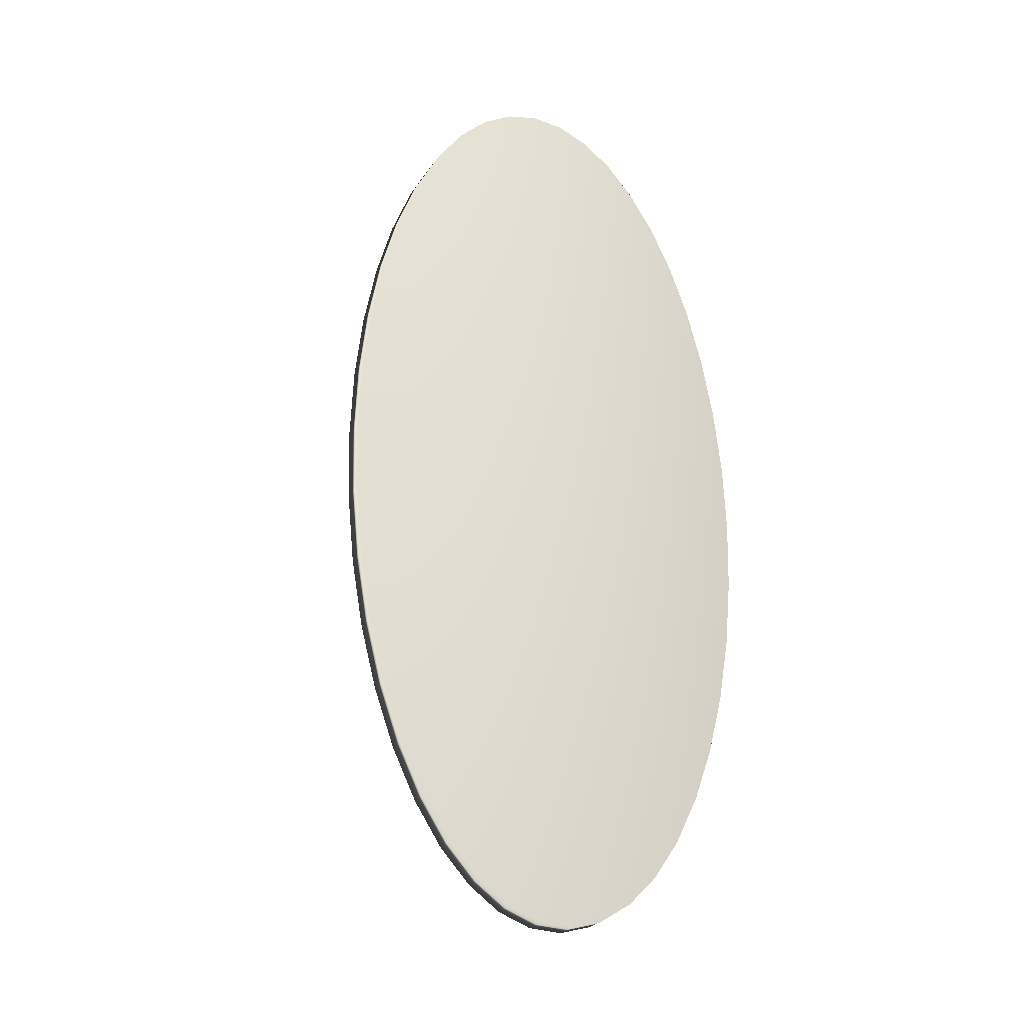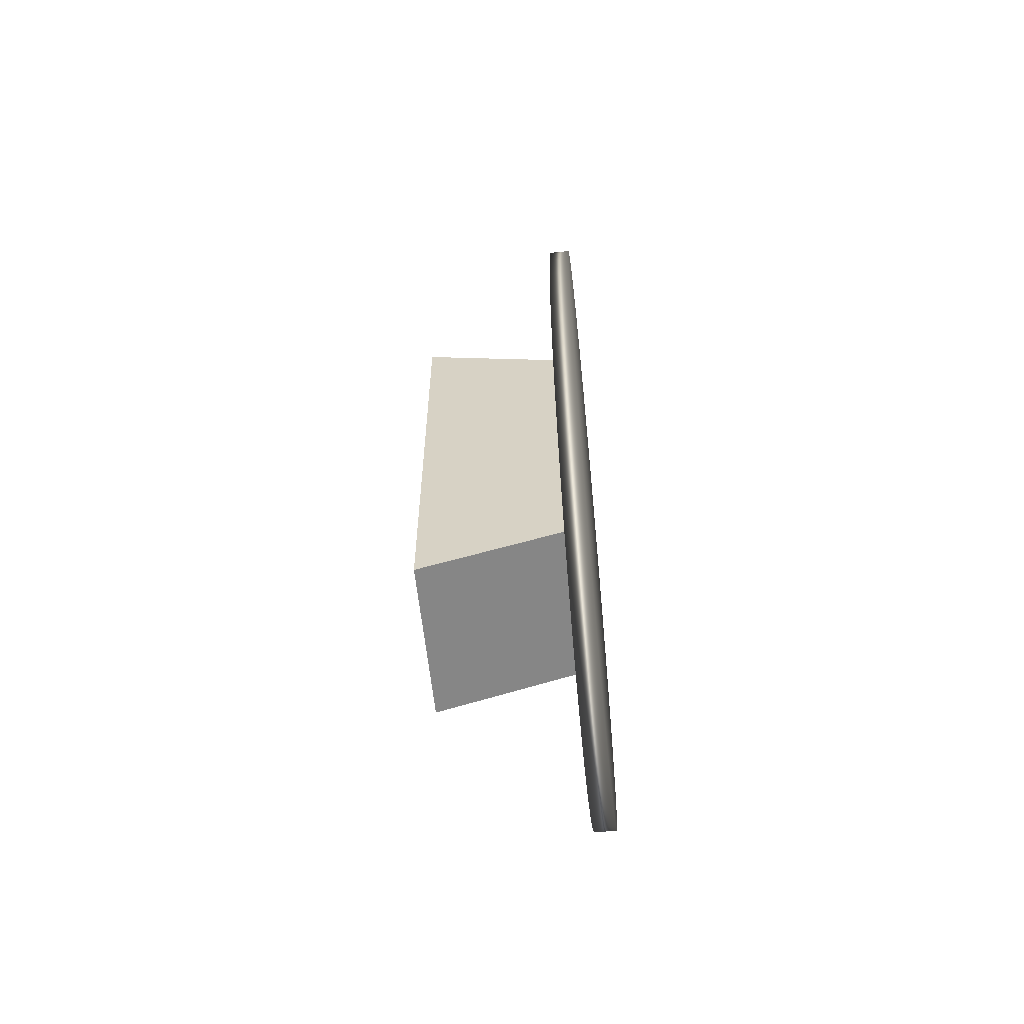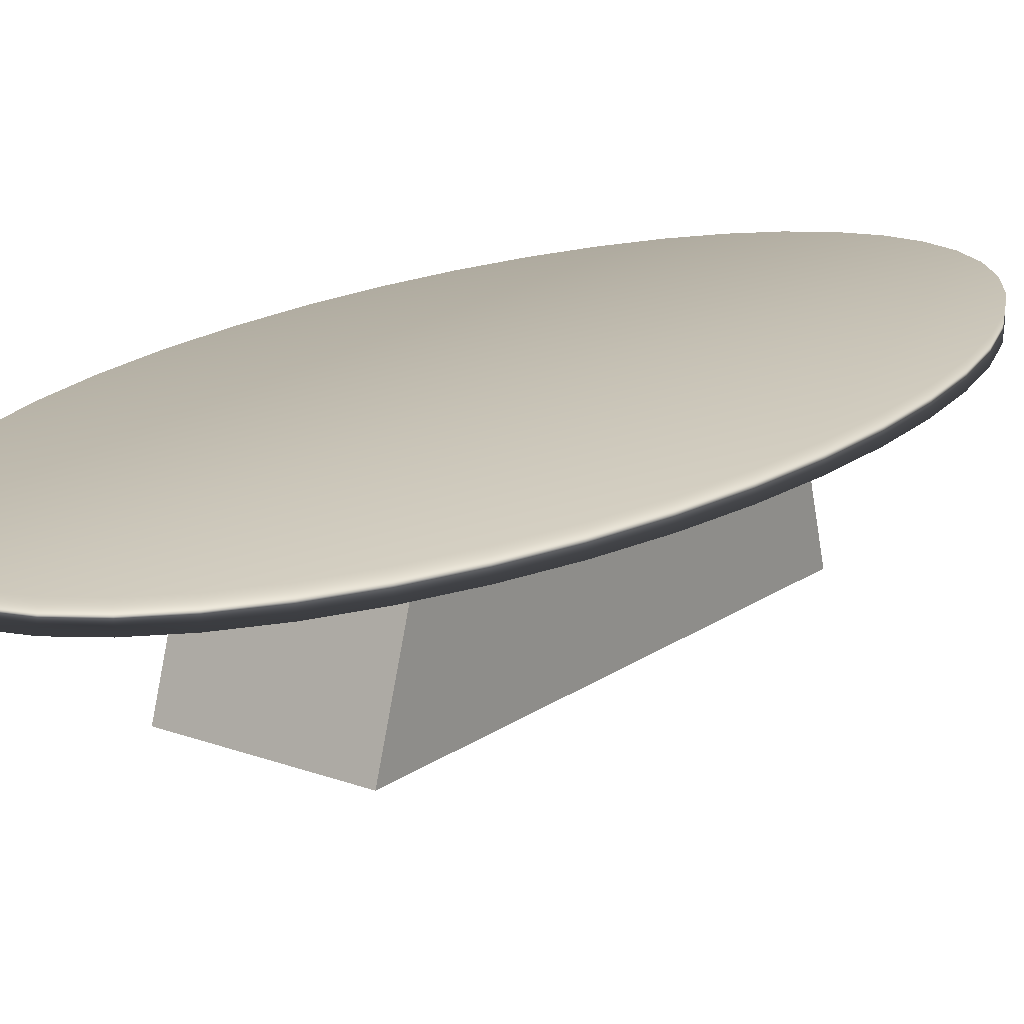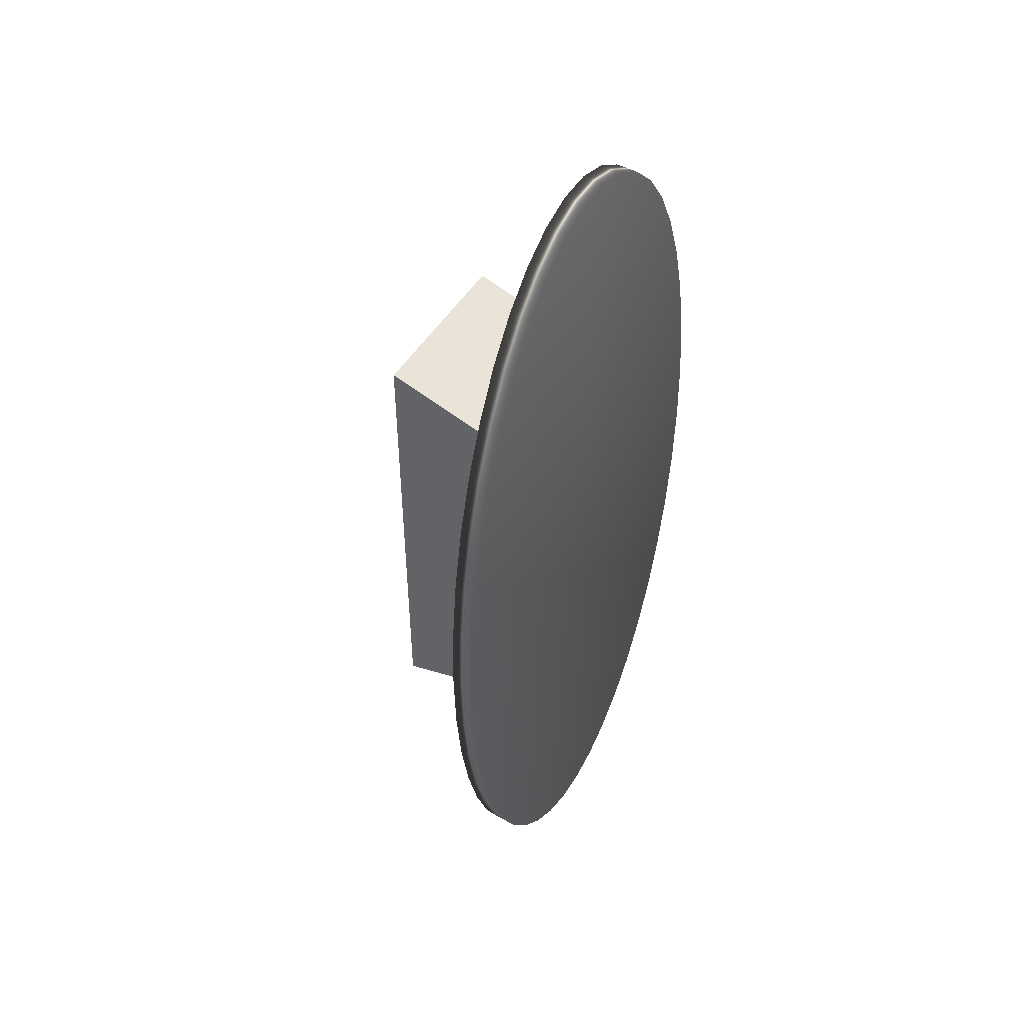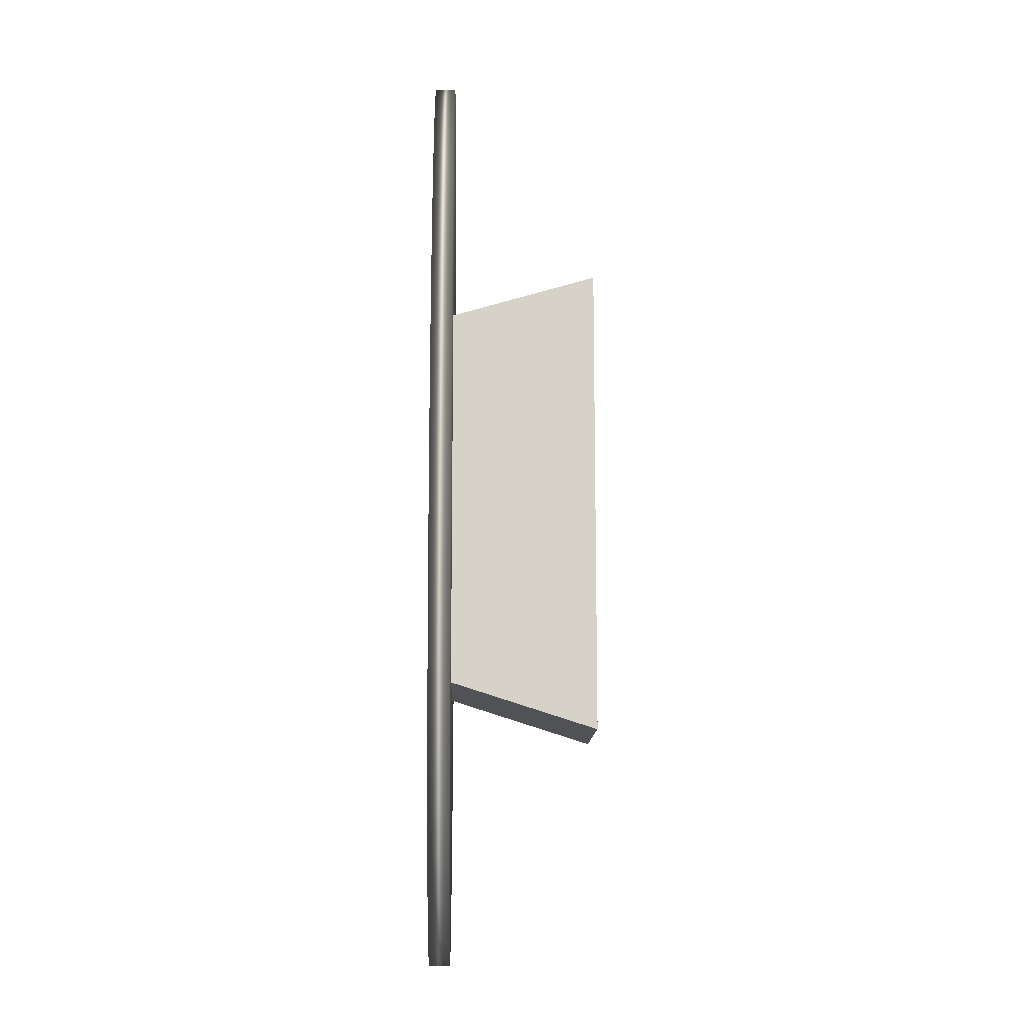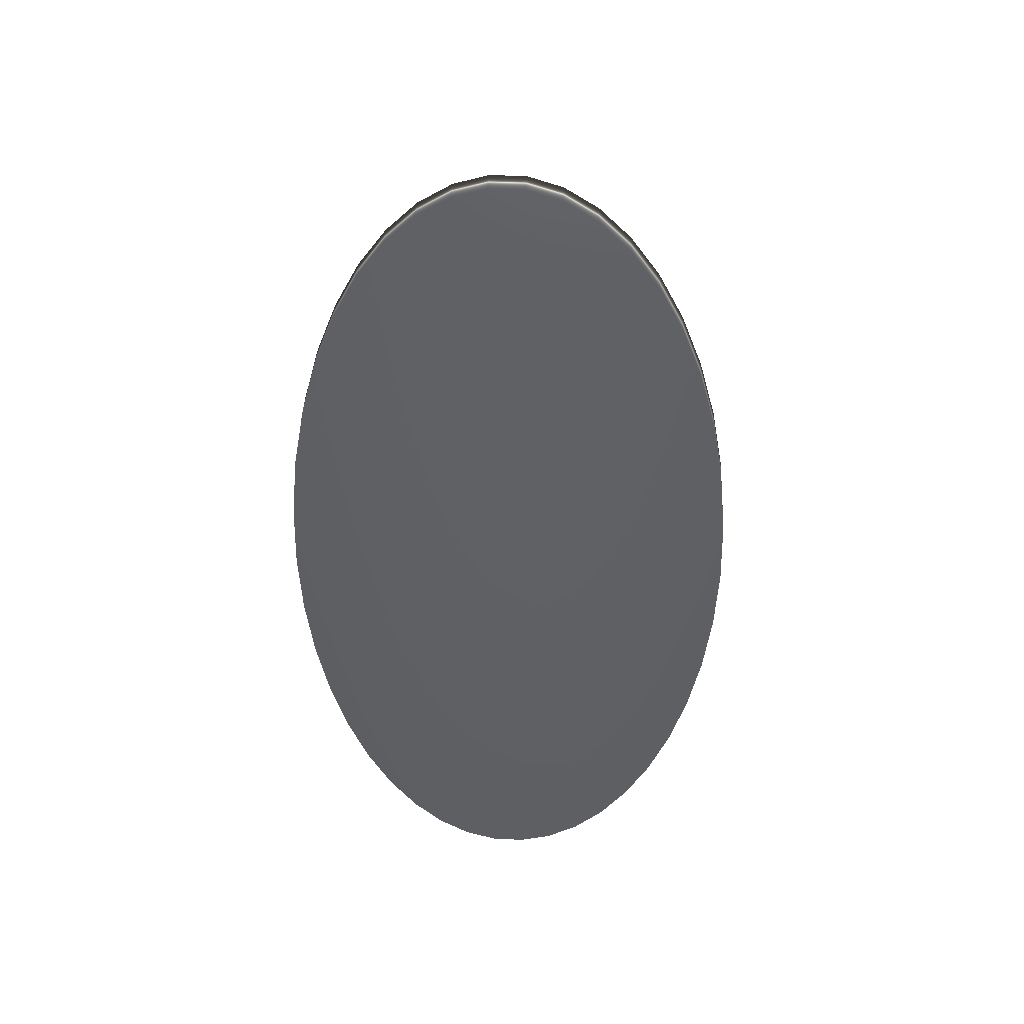
<metadata>
{"format":"obj","ext":"obj","renderer":"f3d","projection":"perspective","resolution":1024,"background":"white","views":[{"elev":-28.7,"azim":150.9,"up":"+Z"},{"elev":-60.5,"azim":96.1,"up":"+Z"},{"elev":17.6,"azim":-143.8,"up":"+Y"},{"elev":49.3,"azim":120.7,"up":"+Z"},{"elev":-12.1,"azim":-91.2,"up":"+Z"},{"elev":44.3,"azim":-176.9,"up":"+Z"}]}
</metadata>
<code>
g default
v 0.2787 3.764 -2.623
v 0.6659 3.764 -6.266
v 1.093 3.764 -5.983
v 0.4793 3.764 -2.623
v 0.6659 4.047 -6.266
v 0.2236 4.047 -6.409
v 0 4.047 0
v -2.472 4.047 -3.62
v -2.696 4.047 -2.789
v -1.12 3.764 -0.7422
v -2.859 3.764 -1.894
v -2.696 3.764 -2.789
v -1.12 3.764 -1.159
v 1.866 3.764 -5.025
v 1.496 3.764 -5.566
v 1.496 4.047 -5.566
v 1.866 4.047 -5.025
v 1.093 4.047 -5.983
v -2.859 4.047 -1.894
v -2.959 3.764 -0.9579
v -2.992 3.764 -2e-06
v -2.992 4.047 -2e-06
v -2.959 4.047 -0.9579
v 0.705 3.764 -2.623
v -1.12 3.764 -0.3627
v 0.9738 3.764 -2.623
v 2.194 3.764 -4.371
v 2.194 4.047 -4.371
v -2.959 4.047 0.9579
v -1.12 3.764 -1e-06
v -2.959 3.764 0.9579
v 2.472 4.047 -3.62
v -2.859 4.047 1.894
v -1.12 1.765 -3.259
v 1.12 1.765 -3.259
v 1.12 1.765 3.196
v -1.12 1.765 3.196
v 2.696 4.047 -2.789
v -1.12 3.764 0.3627
v -2.696 4.047 2.789
v 2.472 3.764 -3.62
v -2.859 3.764 1.894
v 2.859 4.047 -1.894
v -2.472 4.047 3.62
v 1.12 3.764 -2.233
v 1.12 3.764 -1.641
v -1.12 3.764 0.7422
v 2.959 4.047 -0.9579
v 1.12 3.764 -2.623
v -2.194 4.047 4.371
v 2.992 4.047 0
v -1.866 4.047 5.025
v 2.696 3.764 -2.789
v 1.12 3.764 -1.159
v -1.12 3.764 1.159
v -2.696 3.764 2.789
v 2.959 4.047 0.9579
v -1.496 4.047 5.566
v 2.859 4.047 1.894
v -1.093 4.047 5.983
v 2.859 3.764 -1.894
v 1.12 3.764 -0.7422
v 2.696 4.047 2.789
v -1.12 3.764 1.641
v -2.472 3.764 3.62
v -0.6659 4.047 6.266
v 2.472 4.047 3.62
v -0.2236 4.047 6.409
v 2.194 4.047 4.371
v 0.2236 4.047 6.409
v 2.959 3.764 -0.9579
v 1.12 3.764 -0.3627
v 1.866 4.047 5.025
v 0.6659 4.047 6.266
v 1.496 4.047 5.566
v 1.093 4.047 5.983
v -1.12 3.764 2.233
v -2.194 3.764 4.371
v 2.992 3.764 0
v 1.12 3.764 0
v 2.959 3.764 0.9579
v 1.12 3.764 0.3627
v -0.7032 3.764 2.616
v -1.496 3.764 5.566
v -1.866 3.764 5.025
v -0.9714 3.764 2.616
v 2.859 3.764 1.894
v 1.12 3.764 0.7422
v -0.478 3.764 2.616
v -1.093 3.764 5.983
v 2.696 3.764 2.789
v 1.12 3.764 1.159
v -0.278 3.764 2.616
v -0.6659 3.764 6.266
v 2.472 3.764 3.62
v 1.12 3.764 1.641
v -0.09128 3.764 2.616
v -0.2236 3.764 6.409
v 0.09128 3.764 2.616
v 0.2236 3.764 6.409
v 2.194 3.764 4.371
v 1.12 3.764 2.233
v 0.278 3.764 2.616
v 0.6659 3.764 6.266
v 0.478 3.764 2.616
v 1.093 3.764 5.983
v -1.12 3.764 2.616
v 0.7032 3.764 2.616
v 1.496 3.764 5.566
v 0.9714 3.764 2.616
v 1.866 3.764 5.025
v -1.12 3.764 -2.623
v -0.9738 3.764 -2.623
v -0.705 3.764 -2.623
v -0.4793 3.764 -2.623
v -0.2787 3.764 -2.623
v -0.09151 3.764 -2.623
v 0.09151 3.764 -2.623
v 1.12 3.764 2.616
v -1.12 3.764 -1.641
v -1.12 3.764 -2.233
v -2.194 4.047 -4.371
v -0.2236 4.047 -6.409
v -1.866 4.047 -5.025
v -0.6659 4.047 -6.266
v -1.496 4.047 -5.566
v -1.093 4.047 -5.983
v -2.472 3.764 -3.62
v 0.2236 3.764 -6.409
v -0.2236 3.764 -6.409
v -2.194 3.764 -4.371
v -0.6659 3.764 -6.266
v -1.093 3.764 -5.983
v -1.496 3.764 -5.566
v -1.866 3.764 -5.025
g polySurface1
f 1 2 3 4
f 5 6 7
f 8 9 7
f 10 11 12 13
f 14 15 16 17
f 18 5 7
f 9 19 7
f 20 21 22 23
f 4 3 15 24
f 16 18 7
f 19 23 7
f 25 20 11 10
f 17 16 7
f 23 22 7
f 24 15 14 26
f 27 14 17 28
f 28 17 7
f 22 29 7
f 30 21 20 25
f 21 31 29 22
f 32 28 7
f 29 33 7
f 34 35 36 37
f 38 32 7
f 39 31 21 30
f 33 40 7
f 41 27 28 32
f 31 42 33 29
f 43 38 7
f 40 44 7
f 45 27 41 46
f 47 42 31 39
f 48 43 7
f 14 27 45 49 26
f 44 50 7
f 51 48 7
f 50 52 7
f 53 41 32 38
f 46 41 53 54
f 55 56 42 47
f 42 56 40 33
f 57 51 7
f 52 58 7
f 59 57 7
f 58 60 7
f 54 53 61 62
f 63 59 7
f 64 65 56 55
f 60 66 7
f 61 53 38 43
f 67 63 7
f 66 68 7
f 56 65 44 40
f 69 67 7
f 68 70 7
f 62 61 71 72
f 73 69 7
f 70 74 7
f 75 73 7
f 74 76 7
f 76 75 7
f 77 78 65 64
f 71 61 43 48
f 72 71 79 80
f 65 78 50 44
f 80 79 81 82
f 79 71 48 51
f 83 84 85 86
f 78 85 52 50
f 82 81 87 88
f 89 90 84 83
f 88 87 91 92
f 81 79 51 57
f 93 94 90 89
f 85 84 58 52
f 92 91 95 96
f 97 98 94 93
f 87 81 57 59
f 99 100 98 97
f 84 90 60 58
f 96 95 101 102
f 103 104 100 99
f 105 106 104 103
f 85 78 77 107 86
f 108 109 106 105
f 110 111 109 108
f 91 87 59 63
f 90 94 66 60
f 49 35 34 112 113 114 115 116 117 118 1 4 24 26
f 95 91 63 67
f 94 98 68 66
f 101 95 67 69
f 98 100 70 68
f 111 101 69 73
f 100 104 74 70
f 109 111 73 75
f 104 106 76 74
f 106 109 75 76
f 101 111 110 119 102
f 34 37 107 77 64 55 47 39 30 25 10 13 120 121 112
f 36 35 49 45 46 54 62 72 80 82 88 92 96 102 119
f 37 36 119 110 108 105 103 99 97 93 89 83 86 107
f 122 8 7
f 6 123 7
f 124 122 7
f 123 125 7
f 126 124 7
f 125 127 7
f 127 126 7
f 13 12 128 120
f 118 129 2 1
f 11 20 23 19
f 15 3 18 16
f 117 130 129 118
f 120 128 131 121
f 116 132 130 117
f 12 11 19 9
f 115 133 132 116
f 3 2 5 18
f 114 134 133 115
f 113 135 134 114
f 131 135 113 112 121
f 128 12 9 8
f 2 129 6 5
f 131 128 8 122
f 129 130 123 6
f 135 131 122 124
f 130 132 125 123
f 134 135 124 126
f 132 133 127 125
f 133 134 126 127

</code>
